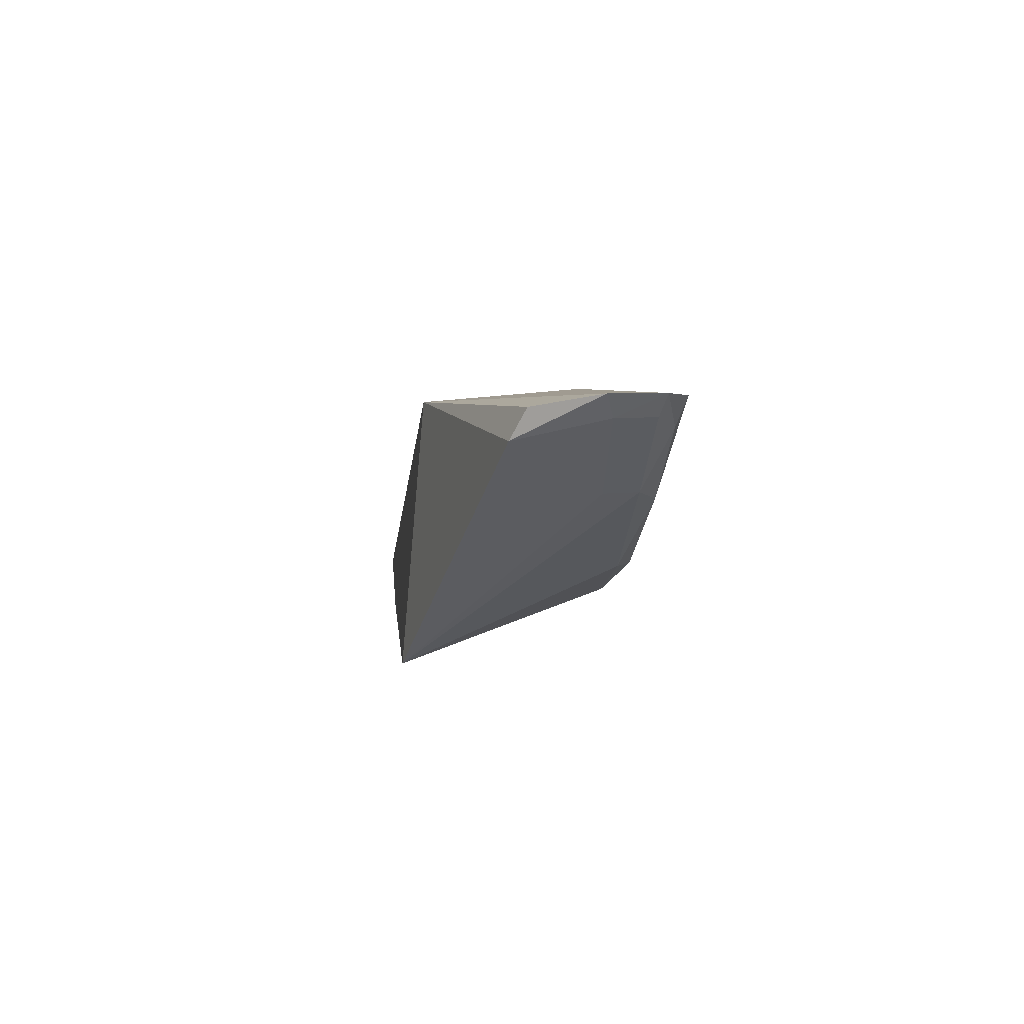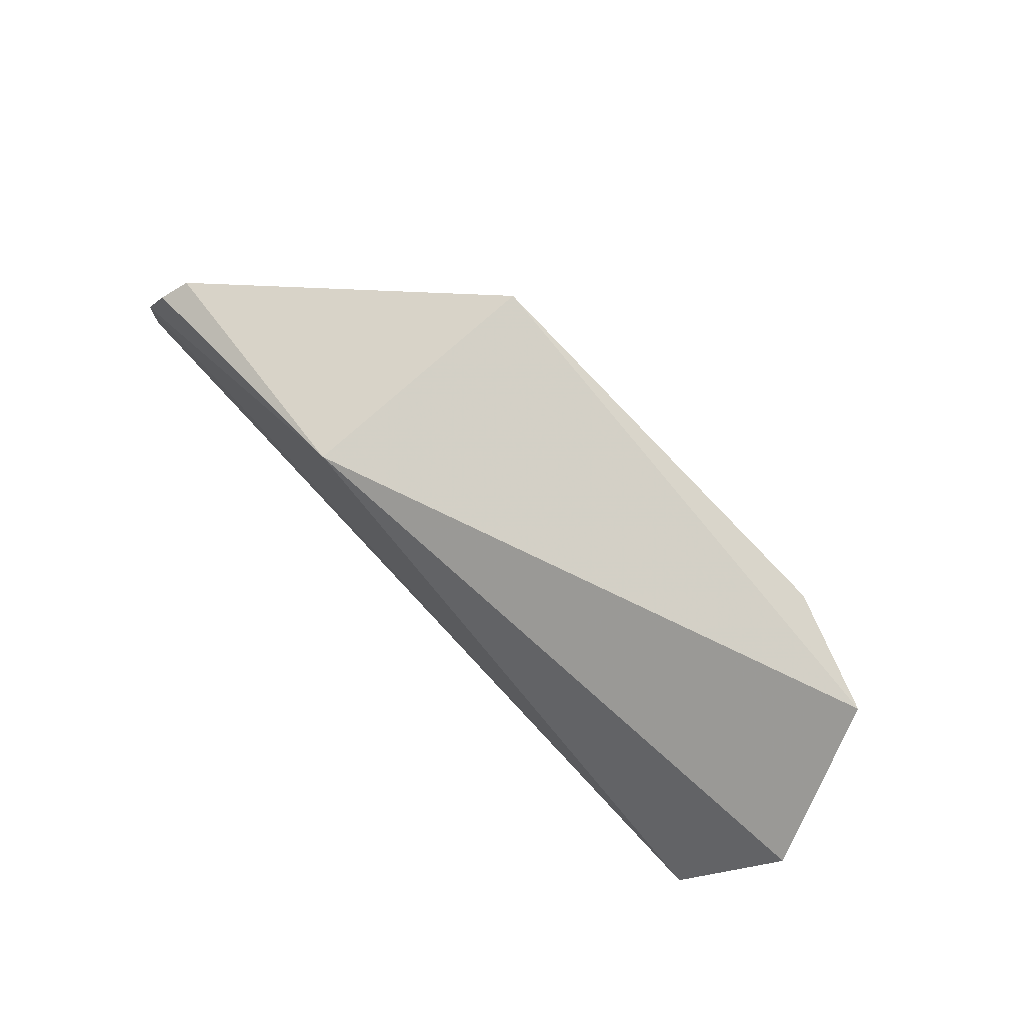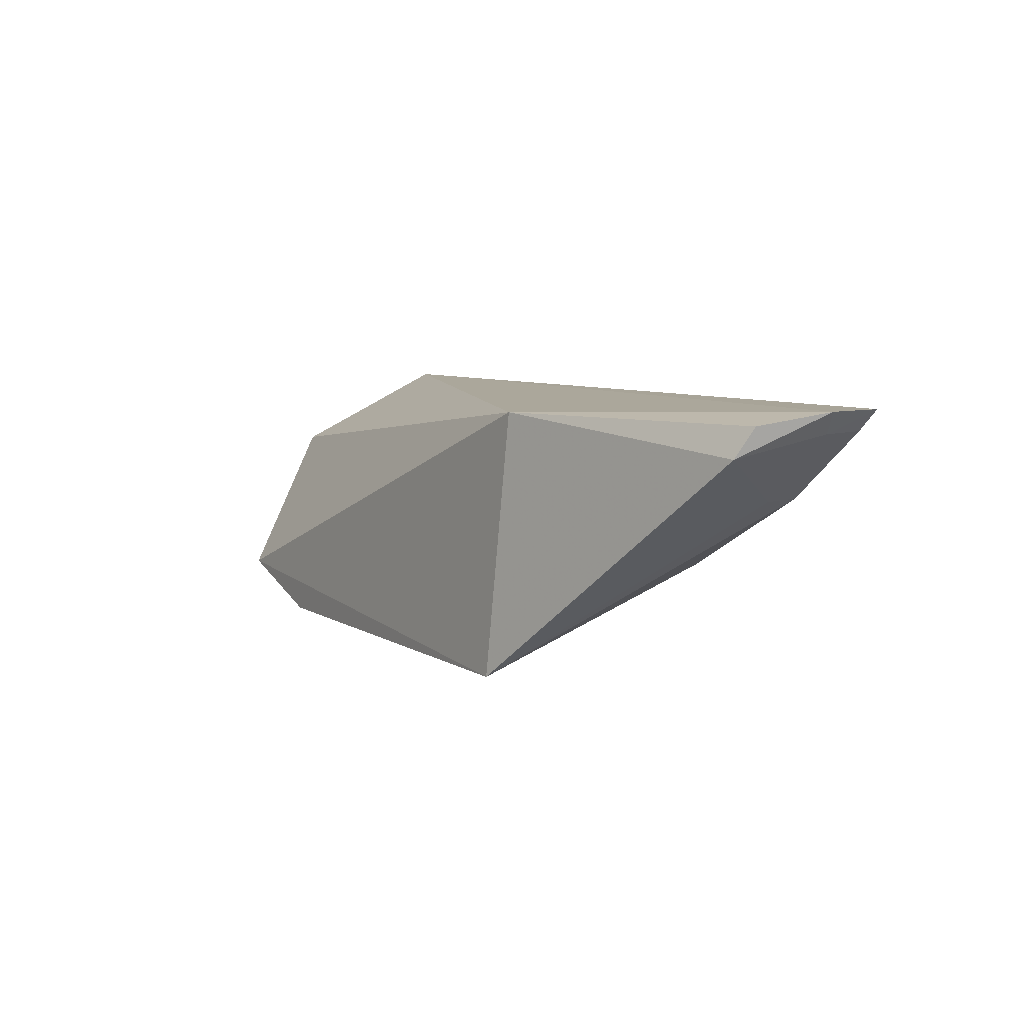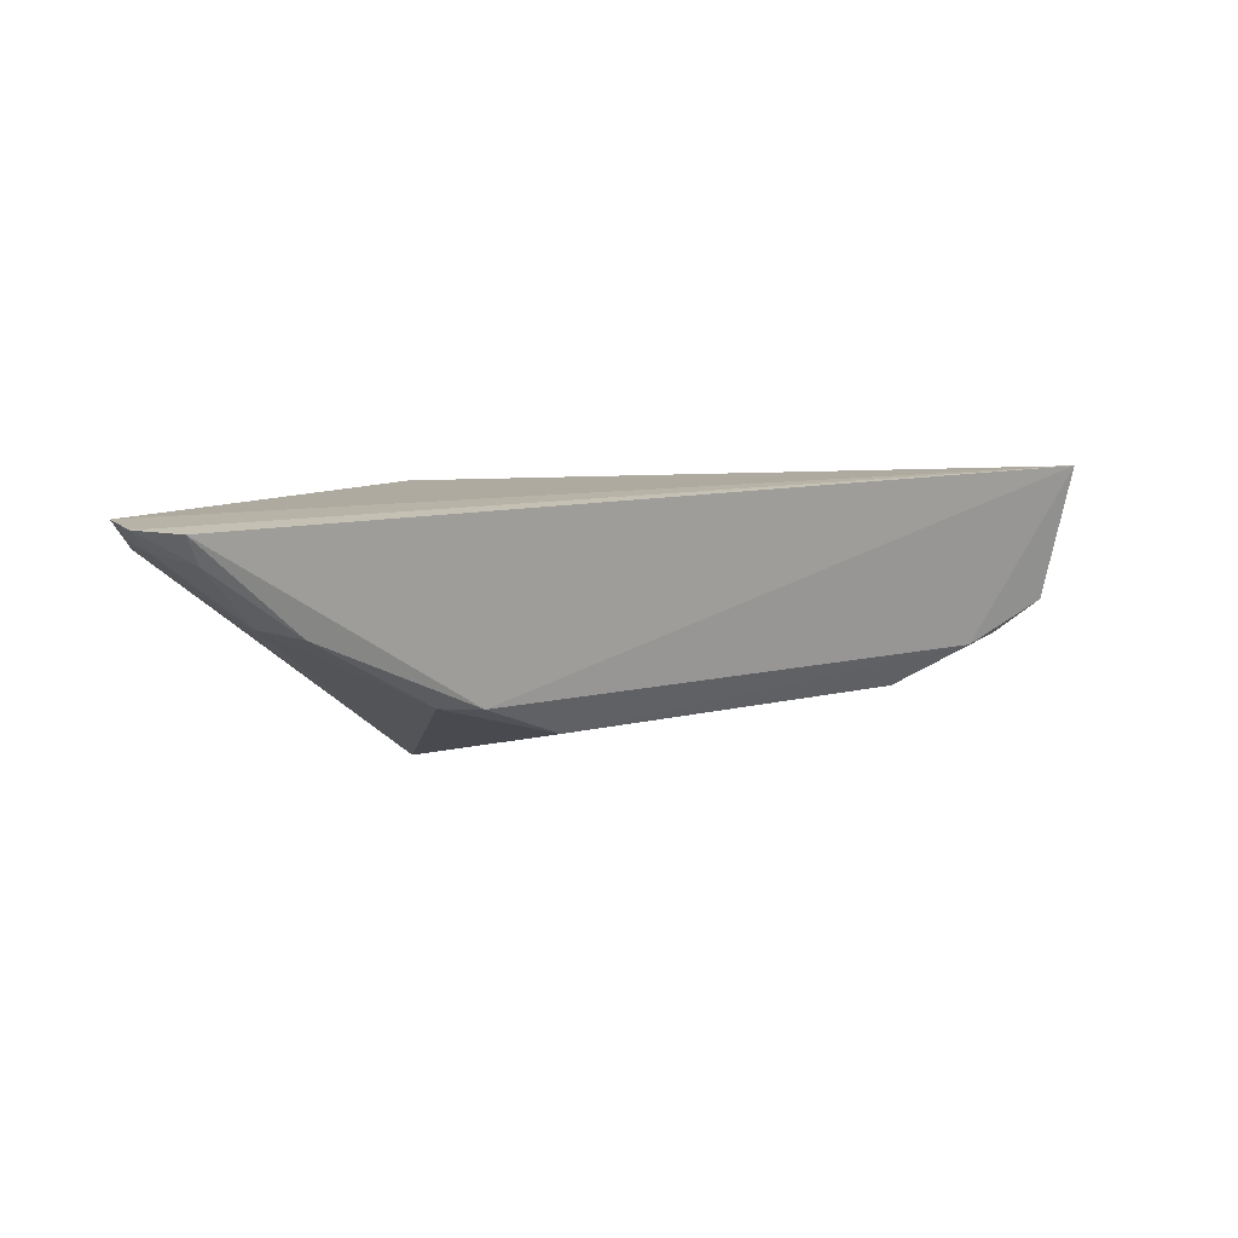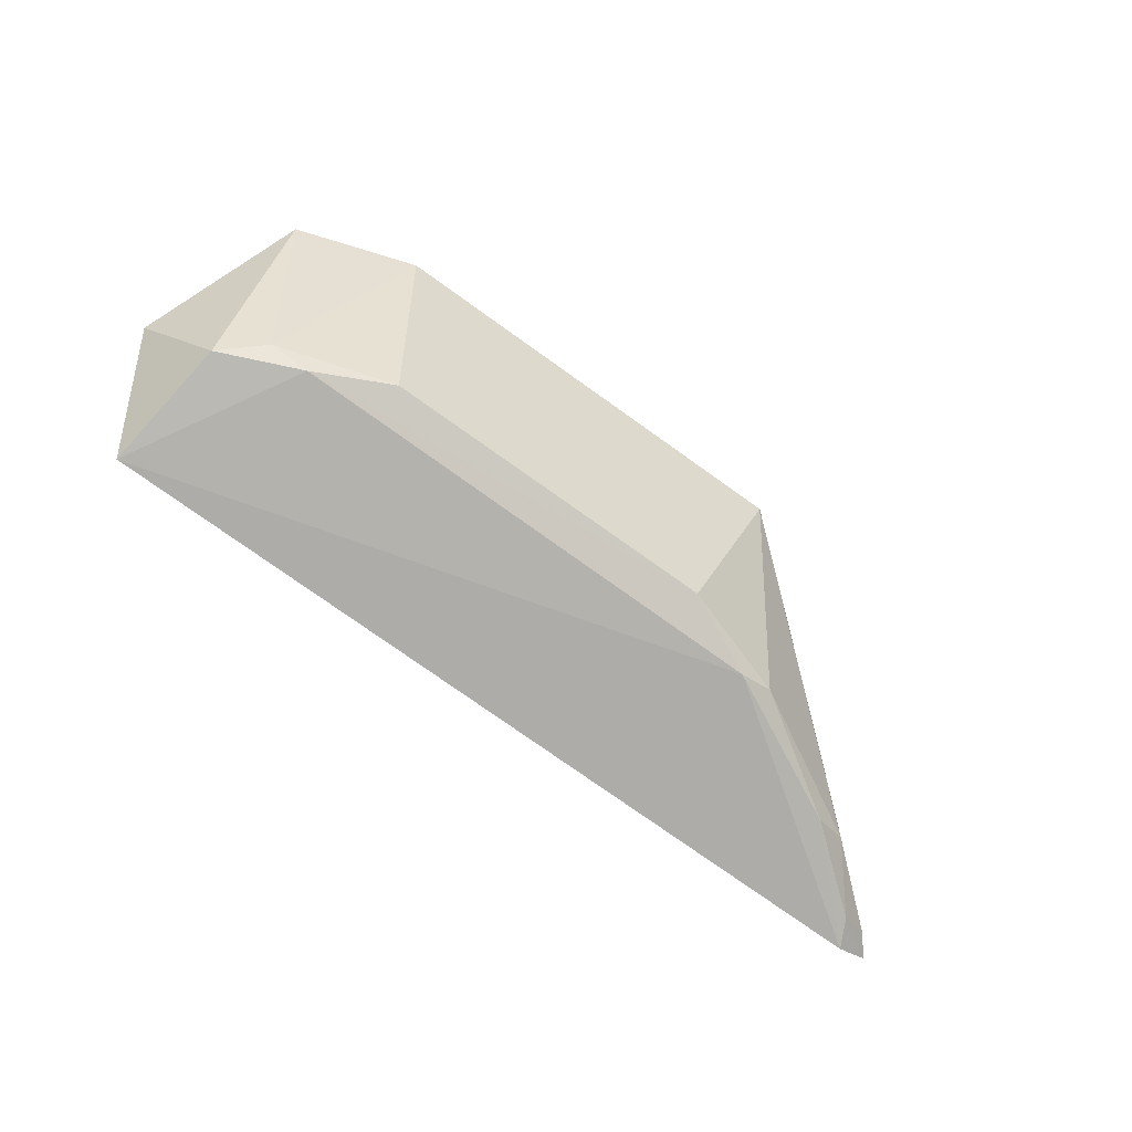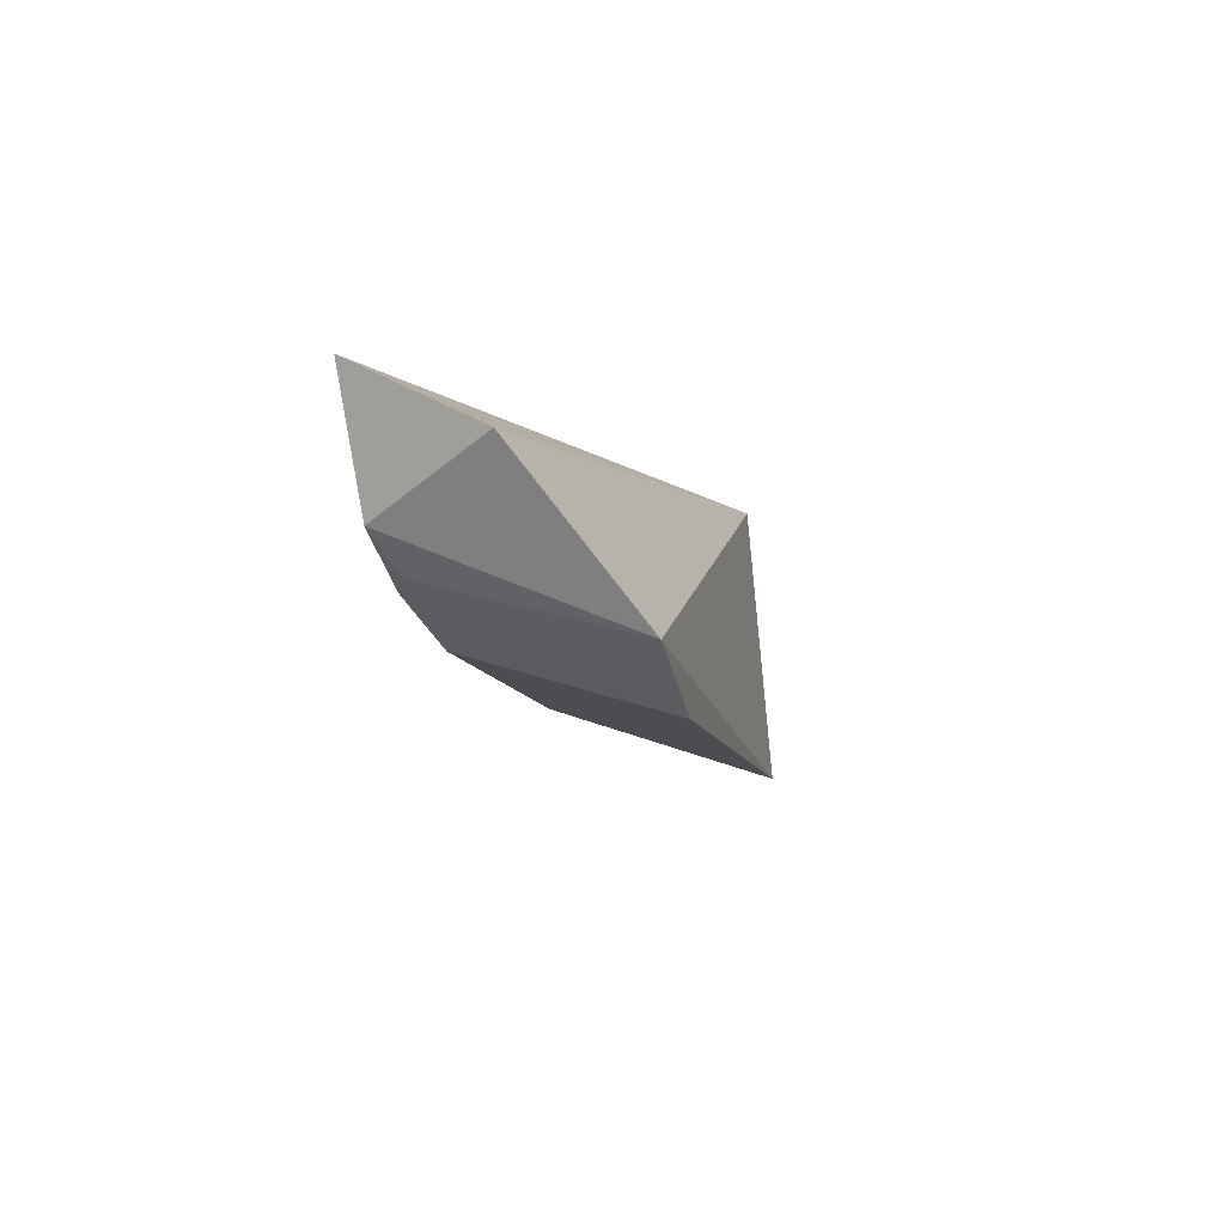
<metadata>
{"format":"obj","ext":"obj","renderer":"f3d","projection":"perspective","resolution":1024,"background":"white","views":[{"elev":5.2,"azim":85.1,"up":"+Y"},{"elev":75.9,"azim":-132.1,"up":"+Z"},{"elev":7.9,"azim":58.3,"up":"+Y"},{"elev":13.3,"azim":151.0,"up":"+Y"},{"elev":-72.9,"azim":-35.5,"up":"+Z"},{"elev":-10.8,"azim":-77.9,"up":"+Y"}]}
</metadata>
<code>
v 0.02015 -0.2984 -0.4069
v 0.1374 -0.1954 -0.4858
v 0.02267 -0.2014 -0.4151
v -0.1894 -0.2013 -0.4983
v 0.002309 -0.2738 -0.4836
v 0.1375 -0.1954 -0.4669
v -0.1858 -0.2844 -0.4074
v 0.1014 -0.2286 -0.4826
v 0.1242 -0.1964 -0.4944
v 0.1233 -0.2106 -0.4378
v -0.2092 -0.2309 -0.4469
v -0.1417 -0.2993 -0.4076
v 0.04497 -0.2598 -0.4837
v 0.0316 -0.2603 -0.49
v 0.1196 -0.2066 -0.491
v 0.1273 -0.1998 -0.4434
v 0.1017 -0.229 -0.4704
v 0.1316 -0.2033 -0.4696
v -0.1836 -0.2492 -0.4904
v 0.08838 -0.2318 -0.49
v 0.1313 -0.2029 -0.4838
v -0.1684 -0.2611 -0.4838
v -0.1536 -0.2621 -0.49
v -0.1253 -0.2745 -0.4838
f 6 2 4
f 6 4 3
f 7 1 3
f 9 4 2
f 10 3 1
f 11 7 3
f 11 3 4
f 12 5 1
f 12 1 7
f 13 8 1
f 13 1 5
f 14 4 9
f 14 13 5
f 15 9 2
f 16 10 6
f 16 6 3
f 16 3 10
f 17 10 1
f 17 1 8
f 18 2 6
f 18 6 10
f 18 10 17
f 19 11 4
f 19 7 11
f 20 8 13
f 20 13 14
f 20 15 8
f 20 14 9
f 20 9 15
f 21 15 2
f 21 8 15
f 21 2 18
f 21 18 17
f 21 17 8
f 22 12 7
f 22 7 19
f 23 14 5
f 23 22 19
f 23 19 4
f 23 4 14
f 24 23 5
f 24 5 12
f 24 12 22
f 24 22 23

</code>
